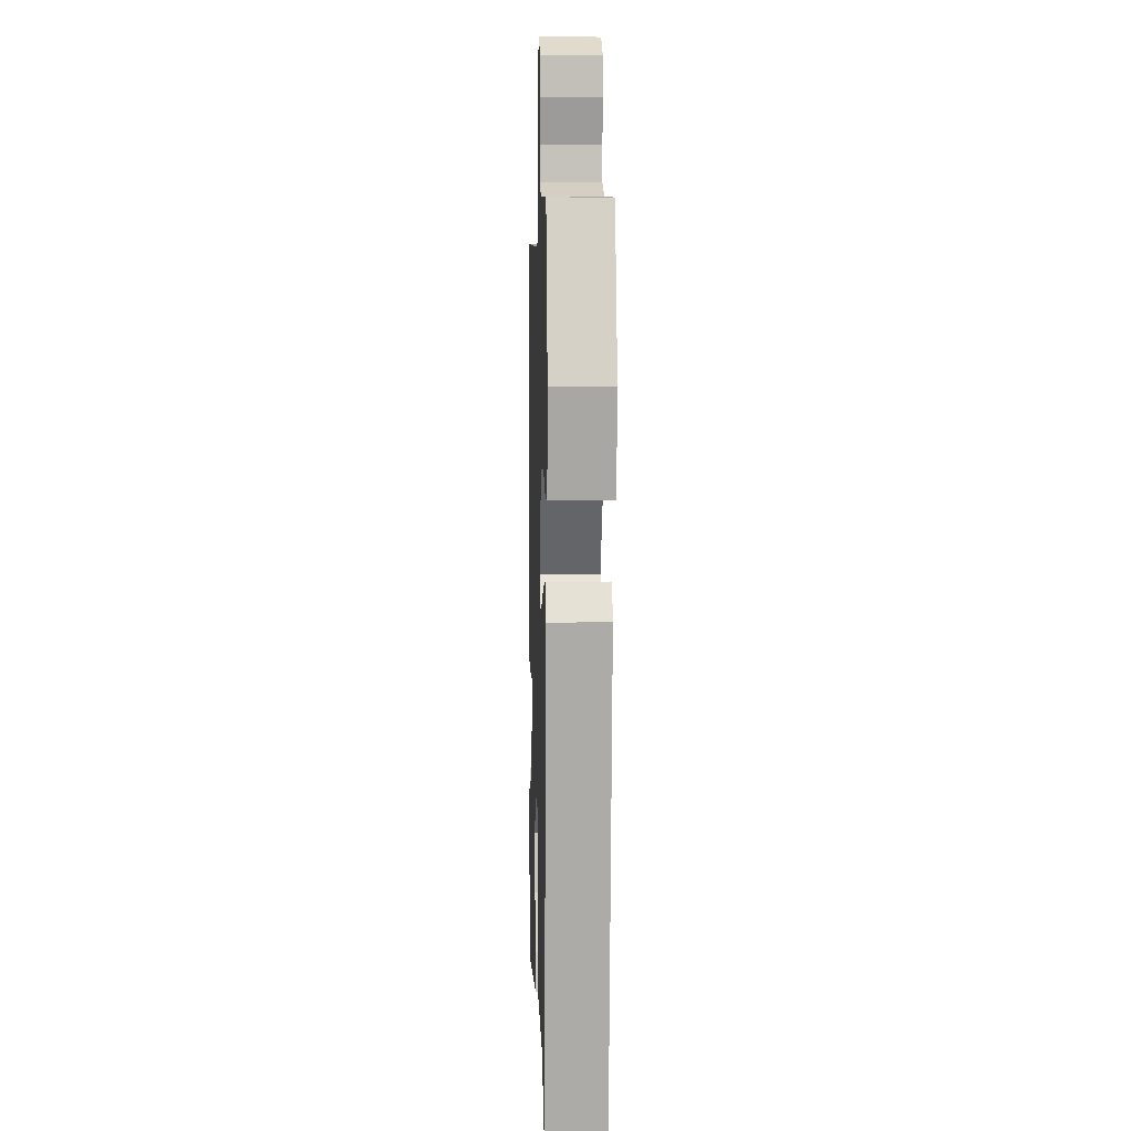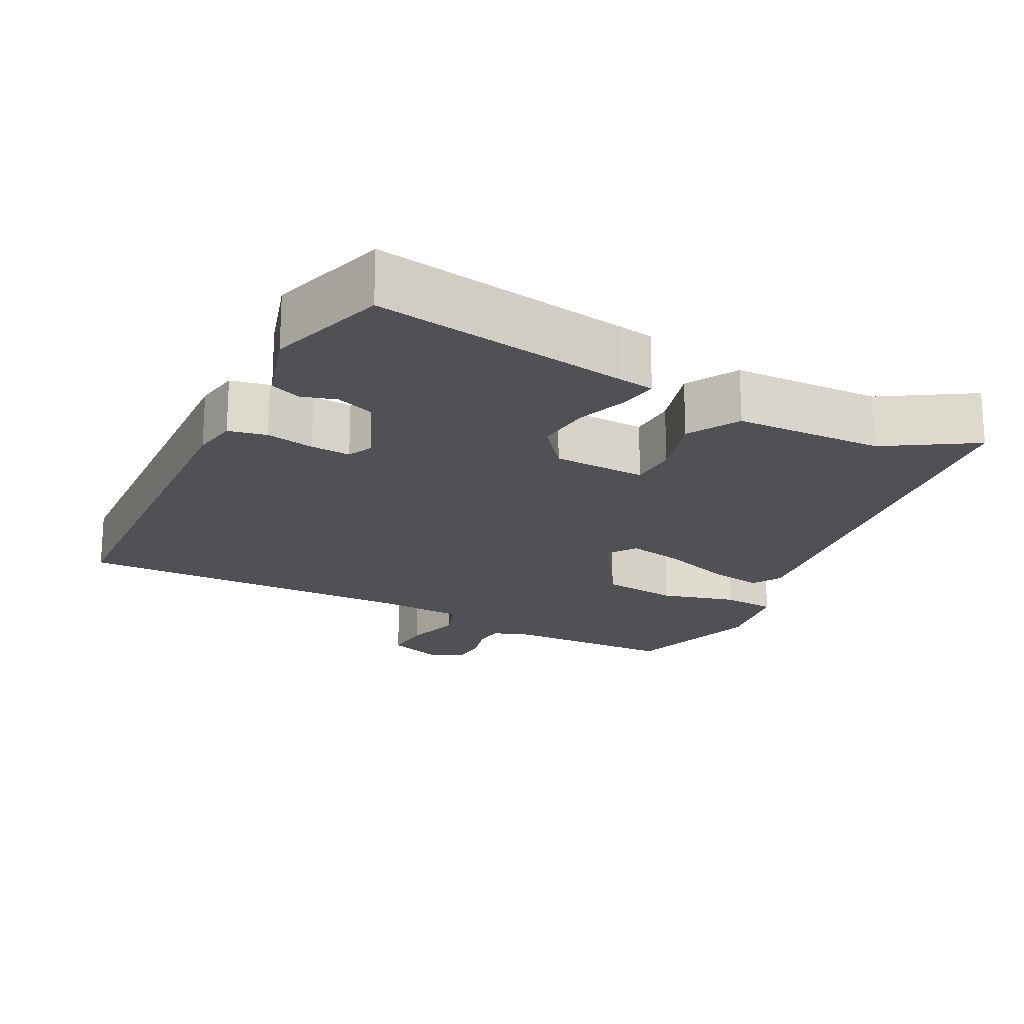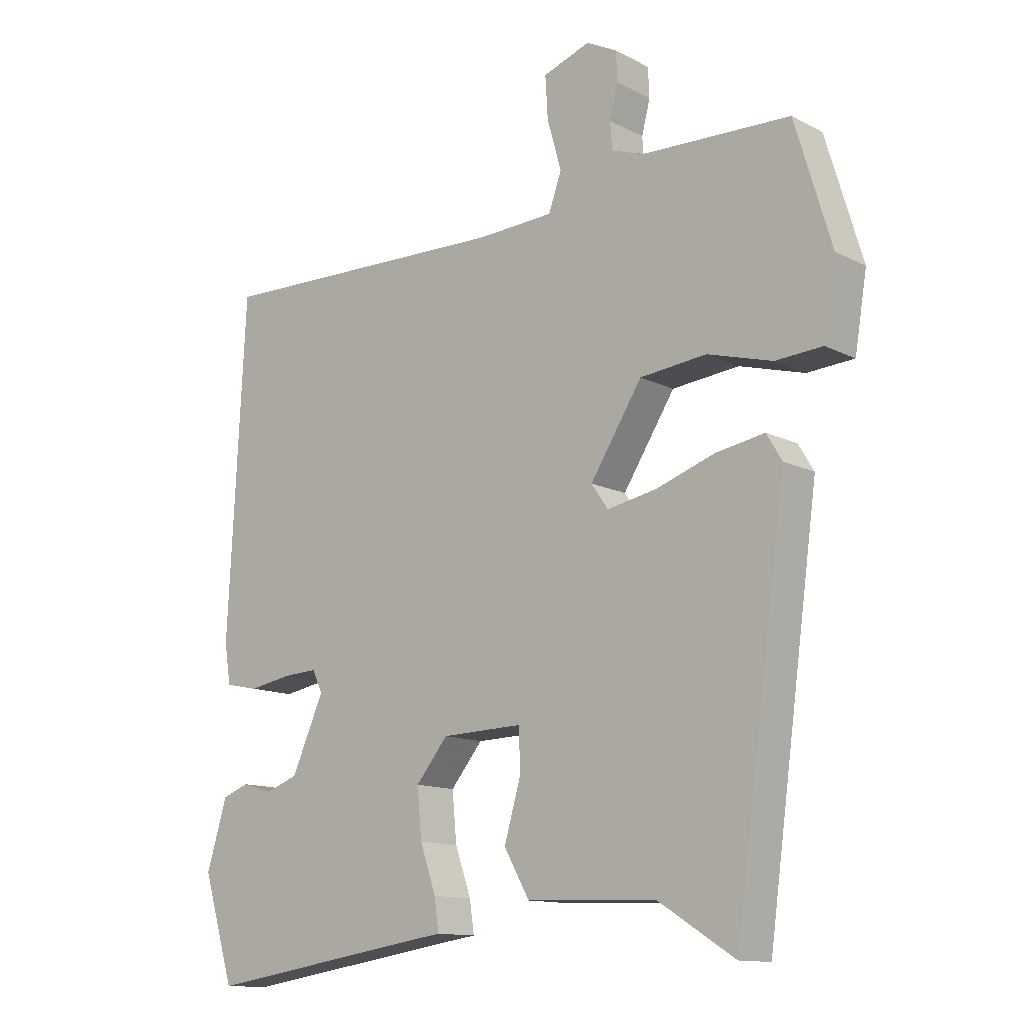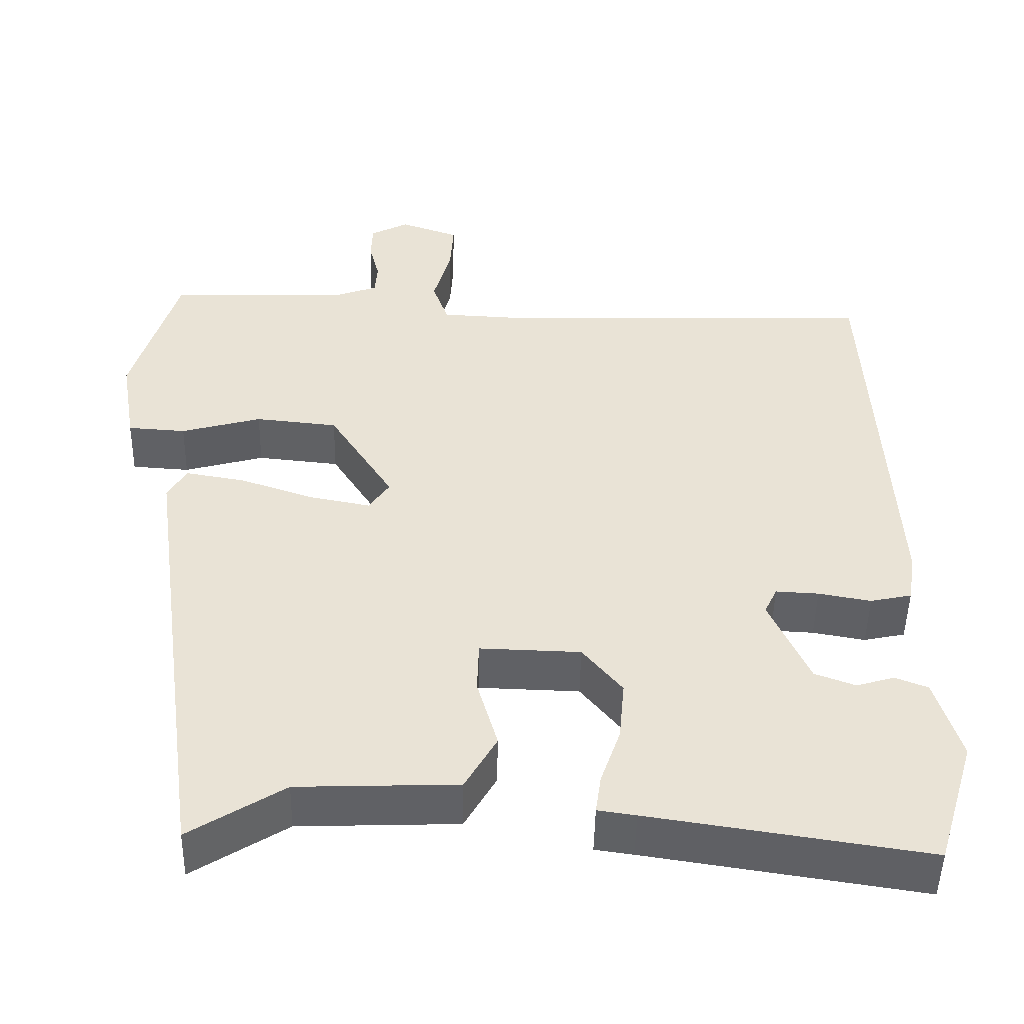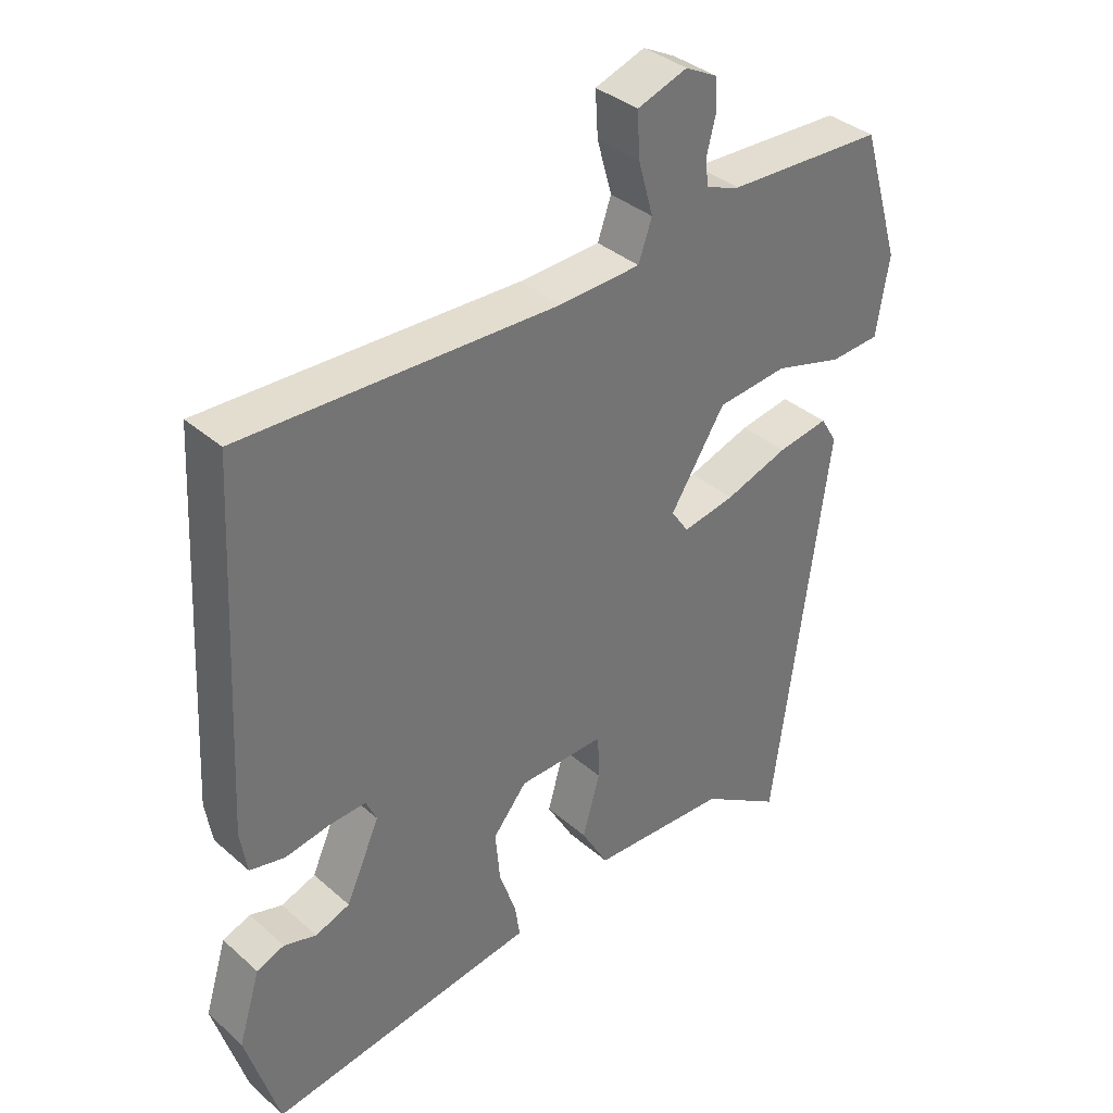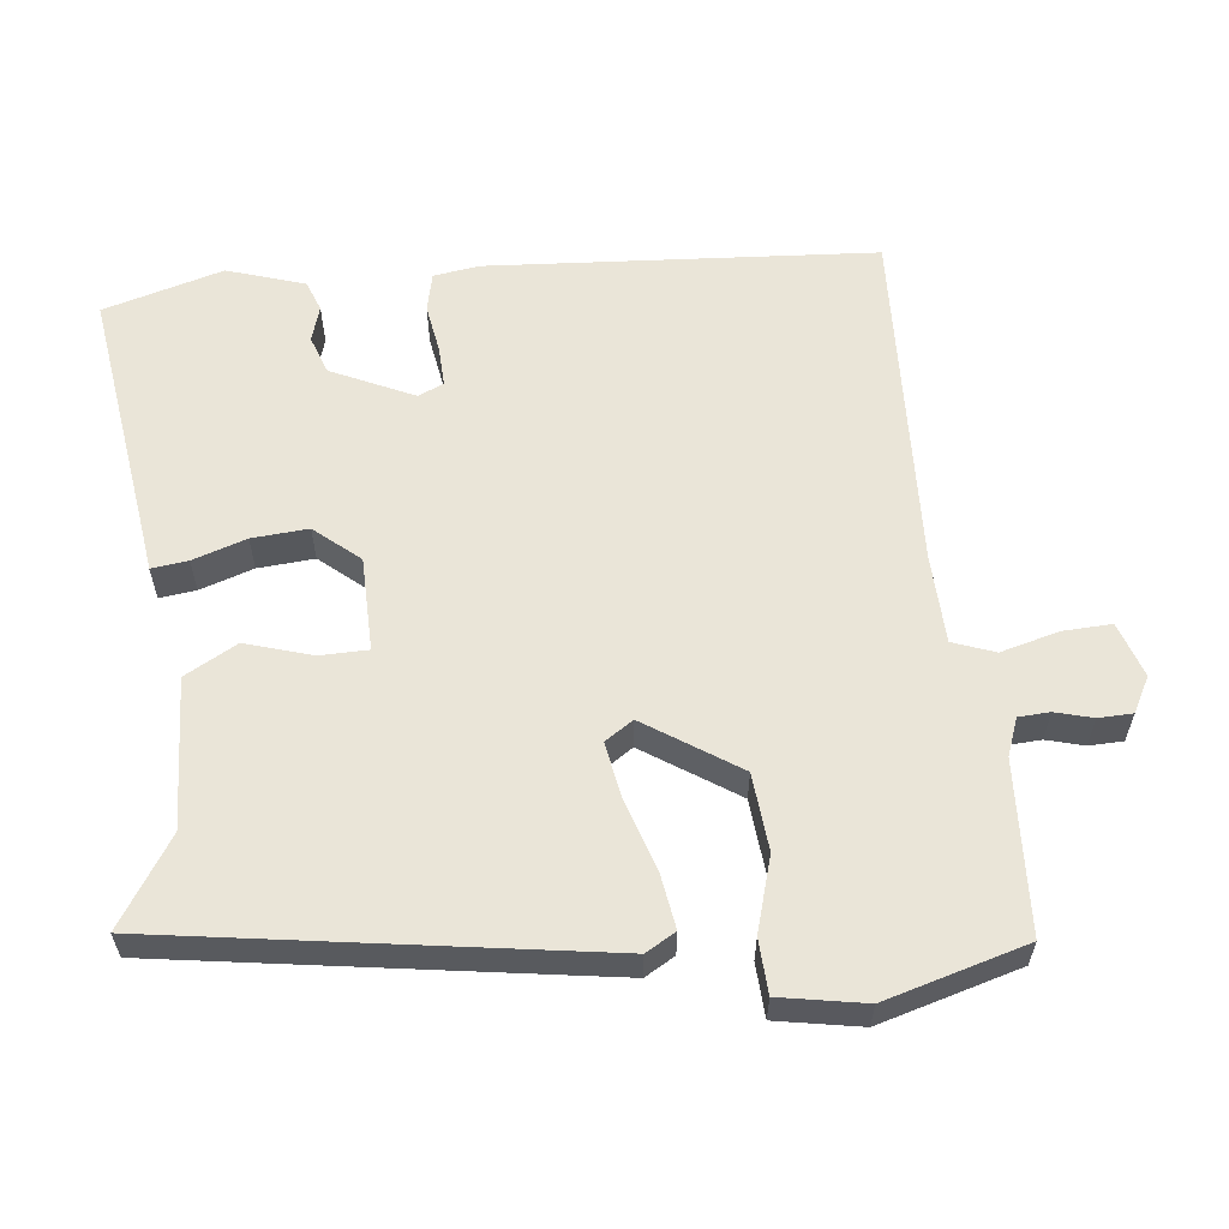
<metadata>
{"format":"obj","ext":"obj","renderer":"f3d","projection":"perspective","resolution":1024,"background":"white","views":[{"elev":6.1,"azim":-91.8,"up":"+Z"},{"elev":-19.9,"azim":152.6,"up":"+Y"},{"elev":-12.7,"azim":-139.6,"up":"+Z"},{"elev":-48.3,"azim":-1.1,"up":"+Z"},{"elev":36.1,"azim":138.6,"up":"+Z"},{"elev":59.6,"azim":-95.4,"up":"+Y"}]}
</metadata>
<code>
v 0.494 0.07 -0.541
v 0.145 0.07 -0.487
v 0.097 0.07 -0.48
v 0.104 0.07 -0.431
v 0.129 0.07 -0.359
v 0.136 0.07 -0.283
v 0.086 0.07 -0.222
v -0.041 0.07 -0.218
v -0.043 0.07 -0.283
v -0.017 0.07 -0.373
v -0.057 0.07 -0.443
v -0.259 0.07 -0.45
v -0.378 0.07 -0.525
v -0.459 0.07 0.066
v -0.435 0.07 0.106
v -0.36 0.07 0.093
v -0.267 0.07 0.061
v -0.19 0.07 0.046
v -0.164 0.07 0.084
v -0.245 0.07 0.211
v -0.349 0.07 0.222
v -0.45 0.07 0.194
v -0.523 0.07 0.199
v -0.542 0.07 0.314
v -0.485 0.07 0.504
v -0.254 0.07 0.512
v -0.203 0.07 0.53
v -0.2 0.07 0.572
v -0.213 0.07 0.623
v -0.211 0.07 0.669
v -0.163 0.07 0.694
v -0.089 0.07 0.668
v -0.093 0.07 0.602
v -0.115 0.07 0.524
v -0.095 0.07 0.467
v 0.025 0.07 0.461
v 0.492 0.07 0.473
v 0.519 0.07 -0.05
v 0.509 0.07 -0.112
v 0.457 0.07 -0.123
v 0.391 0.07 -0.111
v 0.337 0.07 -0.108
v 0.321 0.07 -0.142
v 0.371 0.07 -0.254
v 0.422 0.07 -0.273
v 0.47 0.07 -0.259
v 0.511 0.07 -0.275
v 0.543 0.07 -0.38
v 0.494 0 -0.541
v 0.145 0 -0.487
v 0.097 0 -0.48
v 0.104 0 -0.431
v 0.129 0 -0.359
v 0.136 0 -0.283
v 0.086 0 -0.222
v -0.041 0 -0.218
v -0.043 0 -0.283
v -0.017 0 -0.373
v -0.057 0 -0.443
v -0.259 0 -0.45
v -0.378 0 -0.525
v -0.459 0 0.066
v -0.435 0 0.106
v -0.36 0 0.093
v -0.267 0 0.061
v -0.19 0 0.046
v -0.164 0 0.084
v -0.245 0 0.211
v -0.349 0 0.222
v -0.45 0 0.194
v -0.523 0 0.199
v -0.542 0 0.314
v -0.485 0 0.504
v -0.254 0 0.512
v -0.203 0 0.53
v -0.2 0 0.572
v -0.213 0 0.623
v -0.211 0 0.669
v -0.163 0 0.694
v -0.089 0 0.668
v -0.093 0 0.602
v -0.115 0 0.524
v -0.095 0 0.467
v 0.025 0 0.461
v 0.492 0 0.473
v 0.519 0 -0.05
v 0.509 0 -0.112
v 0.457 0 -0.123
v 0.391 0 -0.111
v 0.337 0 -0.108
v 0.321 0 -0.142
v 0.371 0 -0.254
v 0.422 0 -0.273
v 0.47 0 -0.259
v 0.511 0 -0.275
v 0.543 0 -0.38
f 45 46 47 48
f 44 45 48 1
f 43 44 1 2
f 42 43 2 3
f 38 39 40 41
f 36 37 38 41
f 35 36 41 42
f 31 32 33 34
f 29 30 31 34
f 28 29 34 35
f 27 28 35 42
f 23 24 25 26
f 21 22 23 26
f 20 21 26 27
f 19 20 27 42
f 14 15 16 17
f 12 13 14 17
f 12 17 18
f 9 10 11 12
f 8 9 12 18
f 7 8 18 19
f 42 3 4 5
f 42 5 6
f 6 7 19 42
f 96 95 94 93
f 49 96 93 92
f 50 49 92 91
f 51 50 91 90
f 89 88 87 86
f 89 86 85 84
f 90 89 84 83
f 82 81 80 79
f 82 79 78 77
f 83 82 77 76
f 90 83 76 75
f 74 73 72 71
f 74 71 70 69
f 75 74 69 68
f 90 75 68 67
f 65 64 63 62
f 65 62 61 60
f 66 65 60
f 60 59 58 57
f 66 60 57 56
f 67 66 56 55
f 53 52 51 90
f 54 53 90
f 90 67 55 54
f 1 49 50 2
f 2 50 51 3
f 3 51 52 4
f 4 52 53 5
f 5 53 54 6
f 6 54 55 7
f 7 55 56 8
f 8 56 57 9
f 9 57 58 10
f 10 58 59 11
f 11 59 60 12
f 12 60 61 13
f 13 61 62 14
f 14 62 63 15
f 15 63 64 16
f 16 64 65 17
f 17 65 66 18
f 18 66 67 19
f 19 67 68 20
f 20 68 69 21
f 21 69 70 22
f 22 70 71 23
f 23 71 72 24
f 24 72 73 25
f 25 73 74 26
f 26 74 75 27
f 27 75 76 28
f 28 76 77 29
f 29 77 78 30
f 30 78 79 31
f 31 79 80 32
f 32 80 81 33
f 33 81 82 34
f 34 82 83 35
f 35 83 84 36
f 36 84 85 37
f 37 85 86 38
f 38 86 87 39
f 39 87 88 40
f 40 88 89 41
f 41 89 90 42
f 42 90 91 43
f 43 91 92 44
f 44 92 93 45
f 45 93 94 46
f 46 94 95 47
f 47 95 96 48
f 48 96 49 1

</code>
